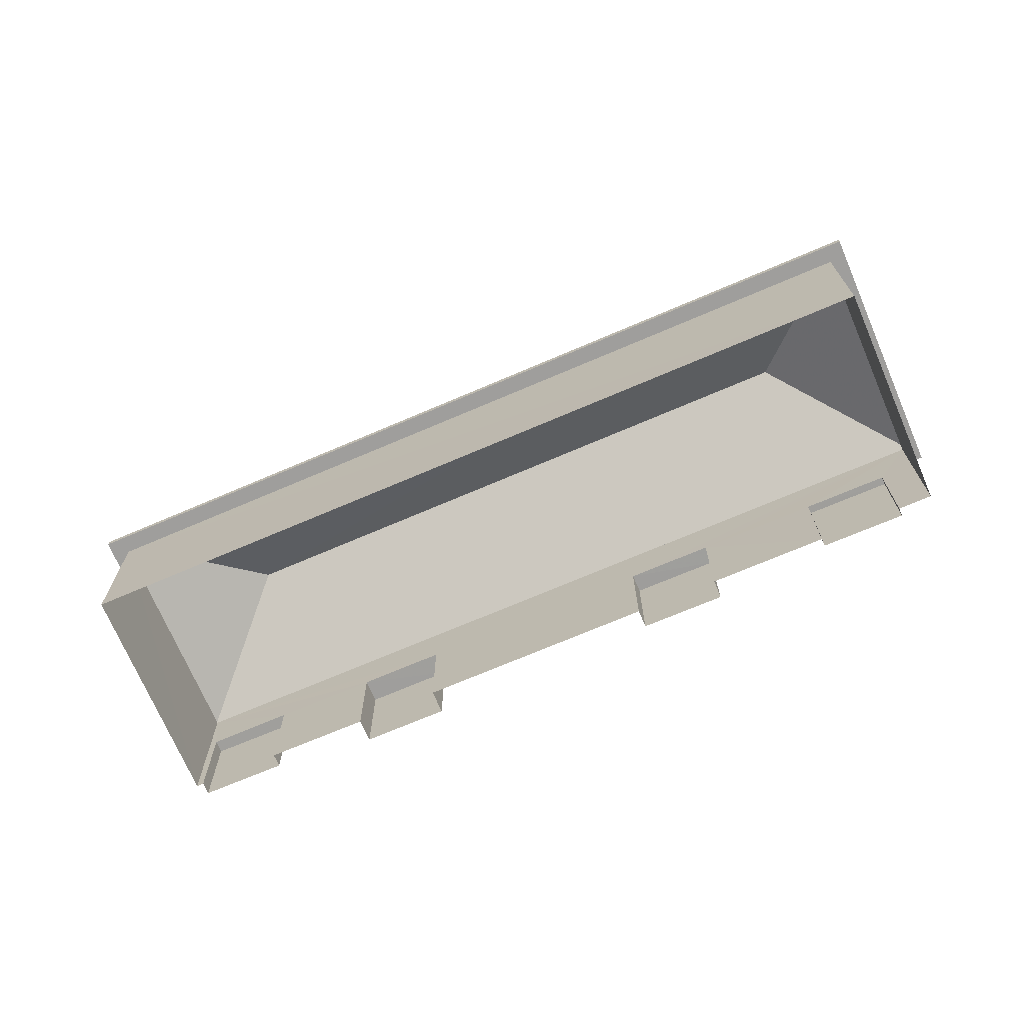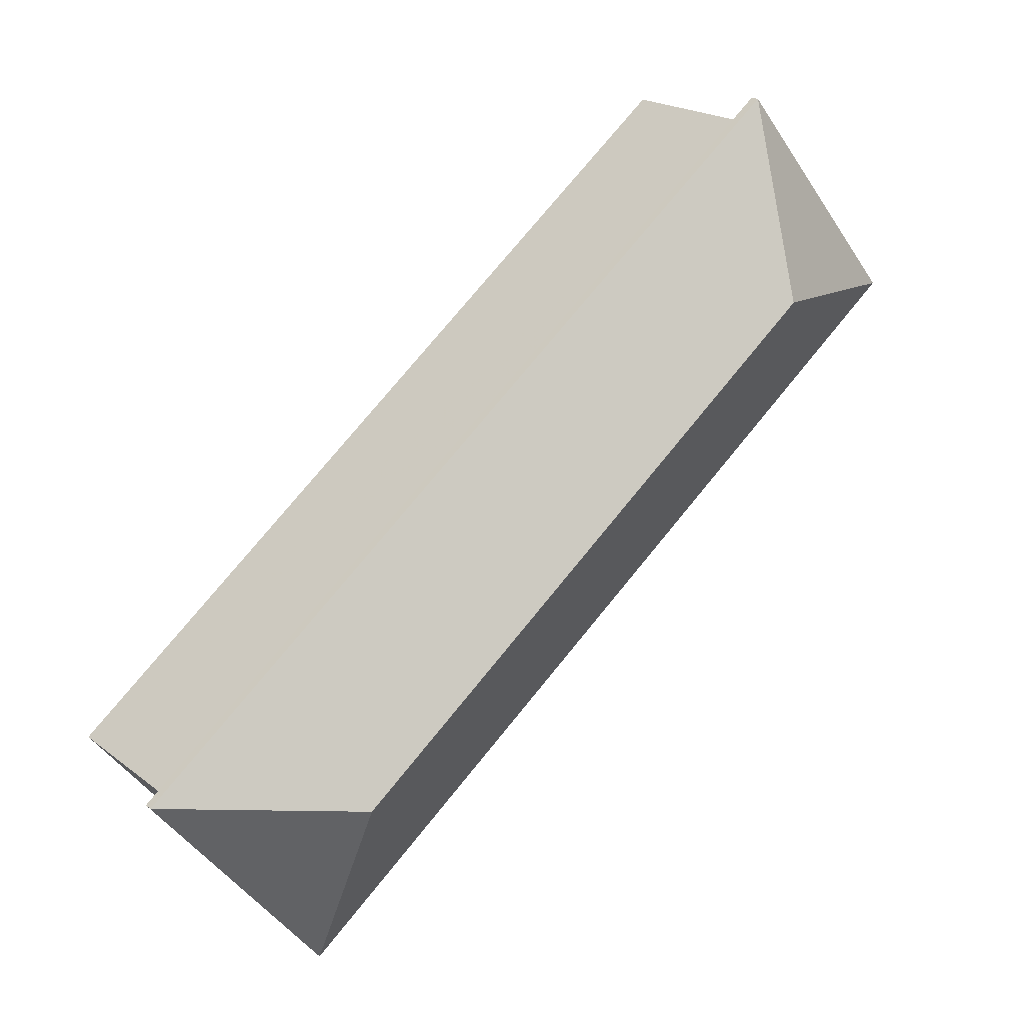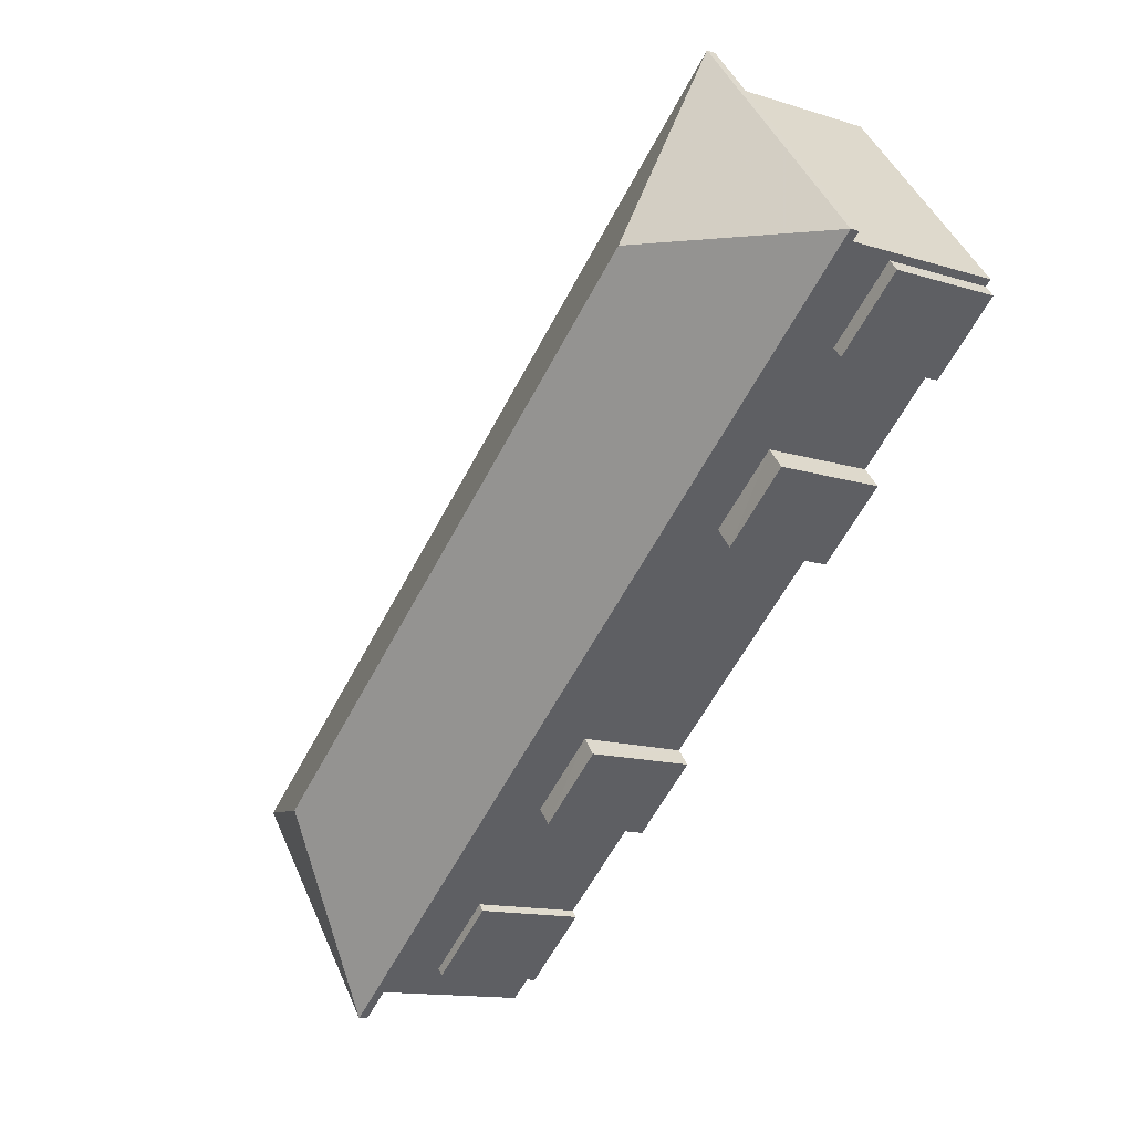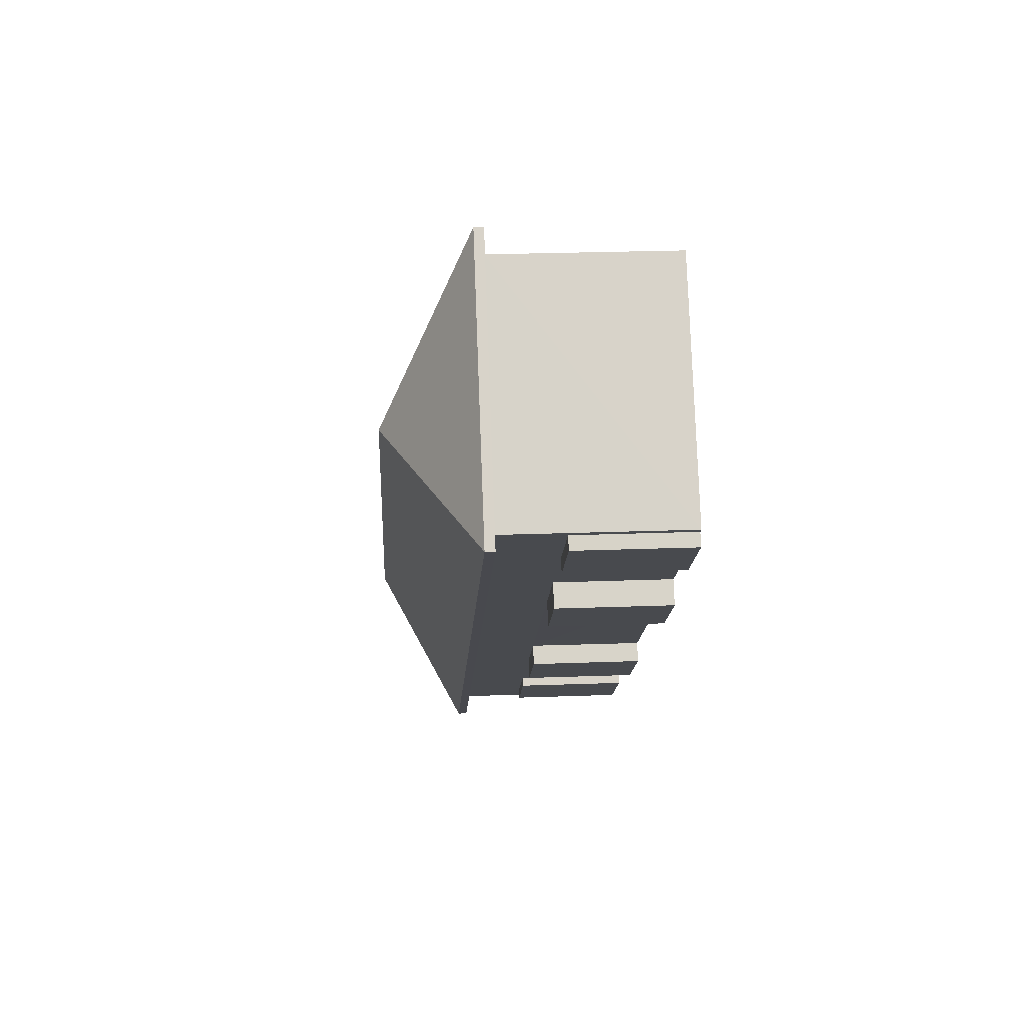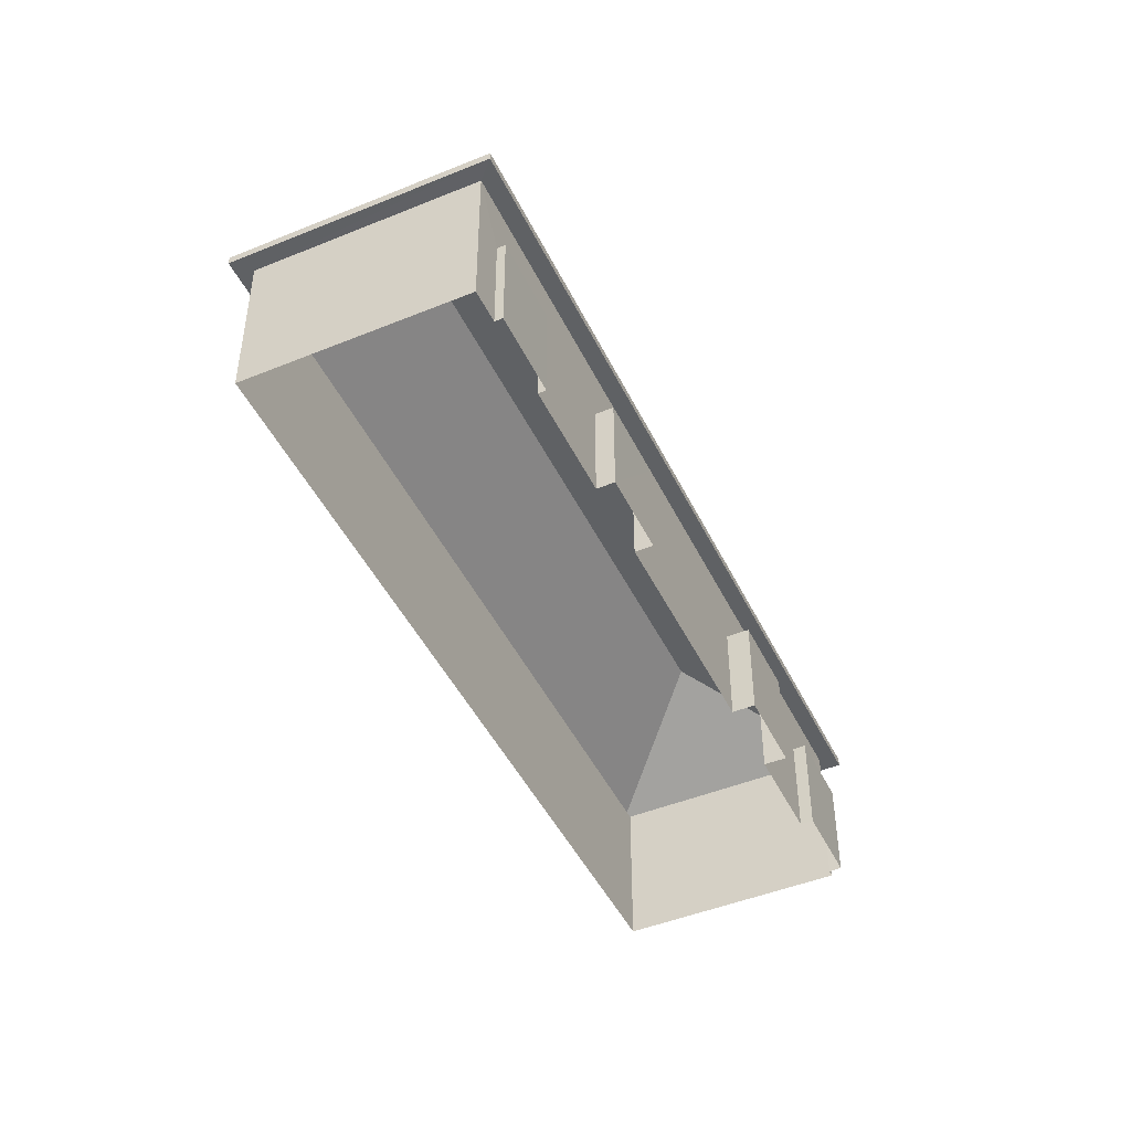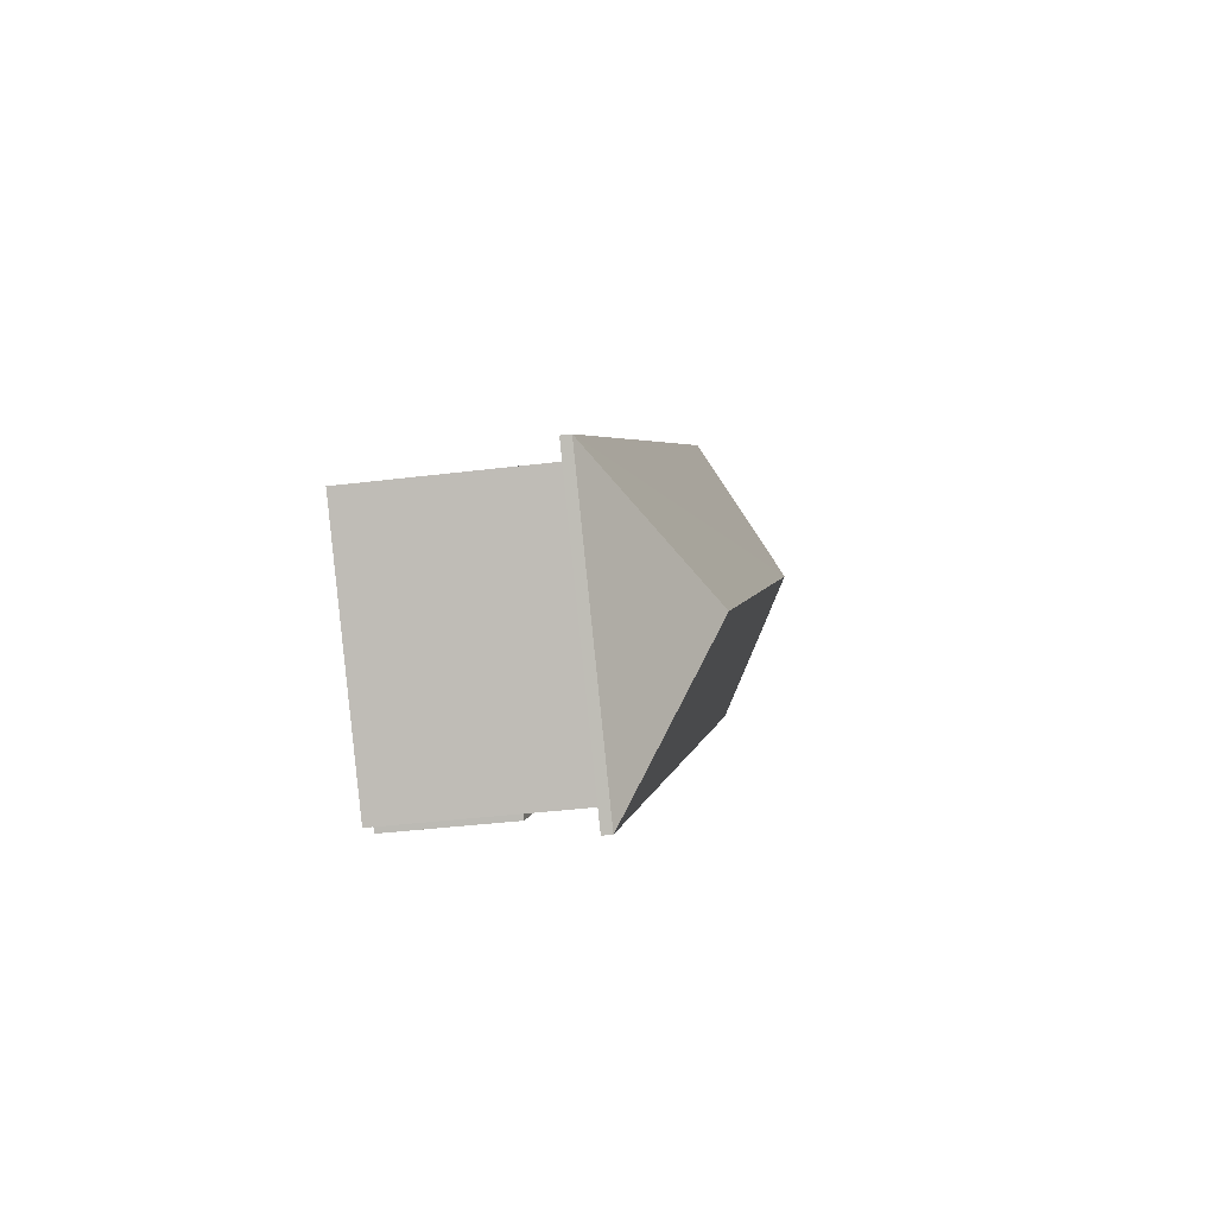
<metadata>
{"format":"obj","ext":"obj","renderer":"f3d","projection":"perspective","resolution":1024,"background":"white","views":[{"elev":-71.0,"azim":-117.7,"up":"+Z"},{"elev":19.7,"azim":-35.8,"up":"+Y"},{"elev":-13.0,"azim":53.9,"up":"+Y"},{"elev":26.1,"azim":86.7,"up":"+Y"},{"elev":-46.5,"azim":-25.9,"up":"+Z"},{"elev":-36.6,"azim":-80.7,"up":"+Y"}]}
</metadata>
<code>
v -8.95e+04 -9.995e+04 3.126
v -8.95e+04 -9.995e+04 3.126
v -8.95e+04 -9.994e+04 3.126
v -8.952e+04 -9.996e+04 3.13
v -8.951e+04 -9.996e+04 3.129
v -8.952e+04 -9.996e+04 3.13
v -8.952e+04 -9.996e+04 3.13
v -8.95e+04 -9.995e+04 3.126
v -8.95e+04 -9.995e+04 3.127
v -8.95e+04 -9.995e+04 3.128
v -8.95e+04 -9.995e+04 3.127
v -8.95e+04 -9.995e+04 3.127
v -8.951e+04 -9.996e+04 3.13
v -8.952e+04 -9.996e+04 3.13
v -8.951e+04 -9.996e+04 3.13
v -8.951e+04 -9.996e+04 3.129
v -8.951e+04 -9.996e+04 3.129
v -8.95e+04 -9.995e+04 3.127
v -8.951e+04 -9.996e+04 3.129
v -8.95e+04 -9.995e+04 3.128
v -8.952e+04 -9.996e+04 7.905
v -8.952e+04 -9.997e+04 7.905
v -8.952e+04 -9.996e+04 7.904
v -8.95e+04 -9.994e+04 7.9
v -8.95e+04 -9.994e+04 7.9
v -8.95e+04 -9.995e+04 7.9
v -8.952e+04 -9.996e+04 7.905
v -8.95e+04 -9.995e+04 7.9
v -8.95e+04 -9.995e+04 10.49
v -8.95e+04 -9.995e+04 8.15
v -8.95e+04 -9.994e+04 8.15
v -8.952e+04 -9.996e+04 10.49
v -8.952e+04 -9.997e+04 8.155
v -8.95e+04 -9.995e+04 6.185
v -8.95e+04 -9.995e+04 6.186
v -8.95e+04 -9.995e+04 6.185
v -8.95e+04 -9.995e+04 6.186
v -8.951e+04 -9.996e+04 6.188
v -8.951e+04 -9.996e+04 6.188
v -8.951e+04 -9.996e+04 6.188
v -8.951e+04 -9.996e+04 6.188
v -8.952e+04 -9.996e+04 8.155
v -8.951e+04 -9.996e+04 6.194
v -8.952e+04 -9.996e+04 6.194
v -8.951e+04 -9.996e+04 6.194
v -8.952e+04 -9.996e+04 6.194
v -8.95e+04 -9.995e+04 6.191
v -8.95e+04 -9.995e+04 6.192
v -8.95e+04 -9.995e+04 6.191
v -8.95e+04 -9.995e+04 6.192
f 1 2 3
f 4 3 5
f 6 4 7
f 2 8 9
f 10 11 12
f 7 13 14
f 14 13 15
f 16 5 17
f 18 2 9
f 11 3 18
f 19 5 16
f 20 11 10
f 4 19 13
f 5 3 20
f 3 2 18
f 4 5 19
f 4 13 7
f 20 3 11
f 21 22 23
f 24 25 26
f 22 27 23
f 28 24 26
f 27 25 24
f 23 27 24
f 26 21 28
f 26 22 21
f 29 30 31
f 29 32 30
f 30 32 33
f 34 35 36
f 34 37 35
f 38 39 40
f 38 41 39
f 42 29 31
f 43 44 45
f 43 46 44
f 32 42 33
f 47 48 49
f 47 50 48
f 32 29 42
f 23 4 6
f 21 23 6
f 31 25 27
f 42 31 27
f 7 14 44
f 46 7 44
f 36 9 8
f 36 35 9
f 24 1 3
f 24 28 1
f 13 19 41
f 43 13 41
f 7 46 6
f 20 38 5
f 21 46 43
f 21 6 46
f 21 41 38
f 28 21 38
f 50 38 20
f 18 37 11
f 28 34 1
f 28 50 47
f 37 47 11
f 1 34 2
f 34 28 37
f 21 43 41
f 28 38 50
f 28 47 37
f 33 27 22
f 33 42 27
f 5 40 17
f 5 38 40
f 24 3 4
f 23 24 4
f 18 9 35
f 37 18 35
f 11 49 12
f 11 47 49
f 33 22 26
f 30 33 26
f 40 16 17
f 40 39 16
f 34 36 8
f 2 34 8
f 44 14 15
f 45 44 15
f 41 16 39
f 41 19 16
f 48 10 12
f 49 48 12
f 50 10 48
f 50 20 10
f 31 26 25
f 31 30 26
f 43 45 15
f 13 43 15

</code>
